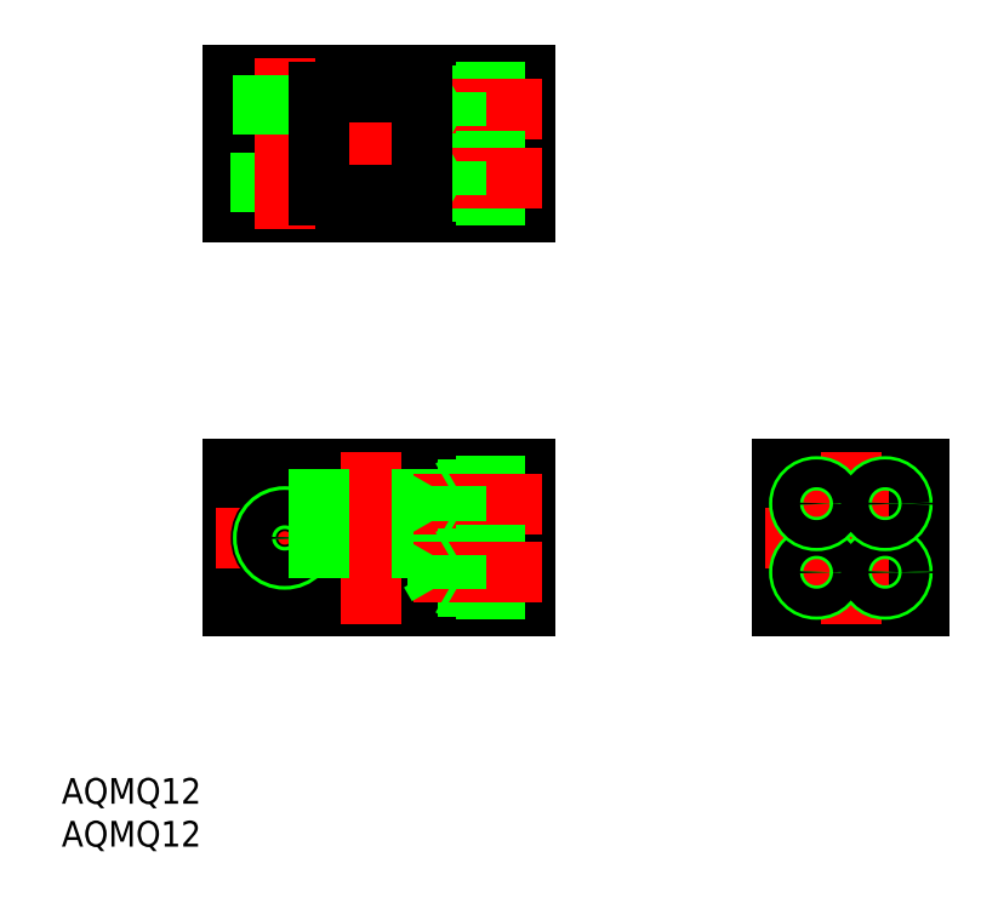
<metadata>
{"format":"dxf","ext":"dxf","renderer":"ezdxf+matplotlib","layout":"modelspace","background":"white","min_lineweight":24,"dpi":150}
</metadata>
<code>
0
SECTION
2
ENTITIES
0
LINE
8
0
10
0
20
0
30
0
11
34
21
0
31
0
0
LINE
8
0
10
0
20
0
30
0
11
1e-15
21
16
31
0
0
LINE
8
0
10
34
20
0
30
0
11
34
21
16
31
0
0
LINE
8
0
10
0
20
16
30
0
11
34
21
16
31
0
0
LINE
8
0
10
0
20
46
30
0
11
34
21
46
31
0
0
LINE
8
0
10
0
20
62
30
0
11
34
21
62
31
0
0
LINE
8
0
10
34
20
46
30
0
11
34
21
62
31
0
0
LINE
8
0
10
2.8e-15
20
46
30
0
11
3.2e-15
21
53
31
0
0
LINE
8
CENTER
10
16
20
47
30
0
11
16
21
61
31
0
0
LINE
8
CENTER
10
16
20
-2
30
0
11
16
21
18
31
0
0
LINE
8
CENTER
10
-2
20
54
30
0
11
36
21
54
31
0
0
LINE
8
CENTER
10
-2
20
8
30
0
11
36
21
8
31
0
0
LINE
8
0
10
0
20
53
30
0
11
10
21
53
31
0
0
LINE
8
0
10
0
20
55
30
0
11
10
21
55
31
0
0
LINE
8
0
10
3.4e-15
20
55
30
0
11
3.8e-15
21
62
31
0
0
LINE
8
CENTER
10
6
20
3.25
30
0
11
6
21
12.75
31
0
0
CIRCLE
8
0
10
6
20
8
30
0
40
2.75
0
LINE
8
0
10
3.25
20
46
30
0
11
3.25
21
53
31
0
0
LINE
8
0
10
8.75
20
46
30
0
11
8.75
21
53
31
0
0
LINE
8
CENTER
10
6
20
44
30
0
11
6
21
64
31
0
0
CIRCLE
8
0
10
6
20
8
30
0
40
2.5
0
CIRCLE
8
0
10
6
20
8
30
0
40
2.067
0
LINE
8
0
10
3.5
20
62
30
0
11
3.5
21
55
31
0
0
LINE
8
0
10
3.933
20
62
30
0
11
3.933
21
55
31
0
0
LINE
8
0
10
8.067
20
62
30
0
11
8.067
21
55
31
0
0
LINE
8
0
10
8.5
20
62
30
0
11
8.5
21
55
31
0
0
LINE
8
0
10
22
20
16
30
0
11
22
21
0
31
0
0
LINE
8
0
10
10
20
16
30
0
11
10
21
0
31
0
0
TEXT
8
0
10
-20
20
-28
30
0
40
3
1
AQMQ12
0
TEXT
8
0
10
-20
20
-23
30
0
40
3
1
AQMQ12
0
LINE
8
0
10
64
20
0
30
0
11
64
21
16
31
0
0
LINE
8
CENTER
10
64
20
4
30
0
11
80
21
4
31
0
0
LINE
8
CENTER
10
64
20
12
30
0
11
80
21
12
31
0
0
LINE
8
CENTER
10
62
20
8
30
0
11
82
21
8
31
0
0
LINE
8
0
10
64
20
16
30
0
11
80
21
16
31
0
0
LINE
8
0
10
64
20
0
30
0
11
80
21
0
31
0
0
LINE
8
CENTER
10
76
20
16
30
0
11
76
21
9e-16
31
0
0
LINE
8
CENTER
10
68
20
16
30
0
11
68
21
0
31
0
0
LINE
8
CENTER
10
72
20
18
30
0
11
72
21
-2
31
0
0
LINE
8
0
10
80
20
0
30
0
11
80
21
16
31
0
0
CIRCLE
8
0
10
76
20
4
30
0
40
2
0
CIRCLE
8
0
10
68
20
4
30
0
40
2
0
CIRCLE
8
0
10
68
20
4
30
0
40
1.621
0
CIRCLE
8
0
10
76
20
4
30
0
40
1.621
0
CIRCLE
8
0
10
76
20
12
30
0
40
2
0
CIRCLE
8
0
10
68
20
12
30
0
40
2
0
CIRCLE
8
0
10
68
20
12
30
0
40
1.621
0
CIRCLE
8
0
10
76
20
12
30
0
40
1.621
0
LINE
8
0
10
23.9
20
10.38
30
0
11
34
21
10.38
31
0
0
LINE
8
0
10
26
20
10
30
0
11
34
21
10
31
0
0
LINE
8
0
10
23.9
20
13.62
30
0
11
34
21
13.62
31
0
0
LINE
8
0
10
26
20
14
30
0
11
34
21
14
31
0
0
LINE
8
CENTER
10
20.96
20
12
30
0
11
36
21
12
31
0
0
LINE
8
0
10
26
20
14
30
0
11
25.34
21
13.62
31
0
0
LINE
8
0
10
26
20
10
30
0
11
26
21
14
31
0
0
LINE
8
0
10
26
20
10
30
0
11
25.34
21
10.38
31
0
0
LINE
8
0
10
23.9
20
10.38
30
0
11
22.96
21
12
31
0
0
LINE
8
0
10
23.9
20
10.38
30
0
11
23.9
21
13.62
31
0
0
LINE
8
0
10
23.9
20
13.62
30
0
11
22.96
21
12
31
0
0
LINE
8
0
10
26
20
2
30
0
11
34
21
2
31
0
0
LINE
8
0
10
23.9
20
2.379
30
0
11
34
21
2.379
31
0
0
LINE
8
0
10
26
20
6
30
0
11
34
21
6
31
0
0
LINE
8
0
10
23.9
20
5.621
30
0
11
34
21
5.621
31
0
0
LINE
8
CENTER
10
20.96
20
4
30
0
11
36
21
4
31
0
0
LINE
8
0
10
23.9
20
2.379
30
0
11
23.9
21
5.621
31
0
0
LINE
8
0
10
23.9
20
5.621
30
0
11
22.96
21
4
31
0
0
LINE
8
0
10
23.9
20
2.379
30
0
11
22.96
21
4
31
0
0
LINE
8
0
10
26
20
2
30
0
11
25.34
21
2.379
31
0
0
LINE
8
0
10
26
20
2
30
0
11
26
21
6
31
0
0
LINE
8
0
10
26
20
6
30
0
11
25.34
21
5.621
31
0
0
LINE
8
0
10
23.9
20
56.38
30
0
11
34
21
56.38
31
0
0
LINE
8
0
10
26
20
56
30
0
11
34
21
56
31
0
0
LINE
8
0
10
23.9
20
59.62
30
0
11
34
21
59.62
31
0
0
LINE
8
0
10
26
20
60
30
0
11
34
21
60
31
0
0
LINE
8
CENTER
10
20.96
20
58
30
0
11
36
21
58
31
0
0
LINE
8
0
10
26
20
60
30
0
11
25.34
21
59.62
31
0
0
LINE
8
0
10
26
20
56
30
0
11
26
21
60
31
0
0
LINE
8
0
10
26
20
56
30
0
11
25.34
21
56.38
31
0
0
LINE
8
0
10
23.9
20
56.38
30
0
11
22.96
21
58
31
0
0
LINE
8
0
10
23.9
20
56.38
30
0
11
23.9
21
59.62
31
0
0
LINE
8
0
10
23.9
20
59.62
30
0
11
22.96
21
58
31
0
0
LINE
8
0
10
26
20
48
30
0
11
34
21
48
31
0
0
LINE
8
0
10
23.9
20
48.38
30
0
11
34
21
48.38
31
0
0
LINE
8
0
10
26
20
52
30
0
11
34
21
52
31
0
0
LINE
8
0
10
23.9
20
51.62
30
0
11
34
21
51.62
31
0
0
LINE
8
CENTER
10
20.96
20
50
30
0
11
36
21
50
31
0
0
LINE
8
0
10
23.9
20
48.38
30
0
11
23.9
21
51.62
31
0
0
LINE
8
0
10
23.9
20
51.62
30
0
11
22.96
21
50
31
0
0
LINE
8
0
10
23.9
20
48.38
30
0
11
22.96
21
50
31
0
0
LINE
8
0
10
26
20
48
30
0
11
25.34
21
48.38
31
0
0
LINE
8
0
10
26
20
48
30
0
11
26
21
52
31
0
0
LINE
8
0
10
26
20
52
30
0
11
25.34
21
51.62
31
0
0
LINE
8
0
10
10
20
48
30
0
11
22
21
48
31
0
0
LINE
8
0
10
22
20
48
30
0
11
22
21
60
31
0
0
LINE
8
0
10
10
20
60
30
0
11
22
21
60
31
0
0
LINE
8
0
10
10
20
55
30
0
11
10
21
60
31
0
0
LINE
8
0
10
10
20
48
30
0
11
10
21
53
31
0
0
ENDSEC
0
EOF

</code>
